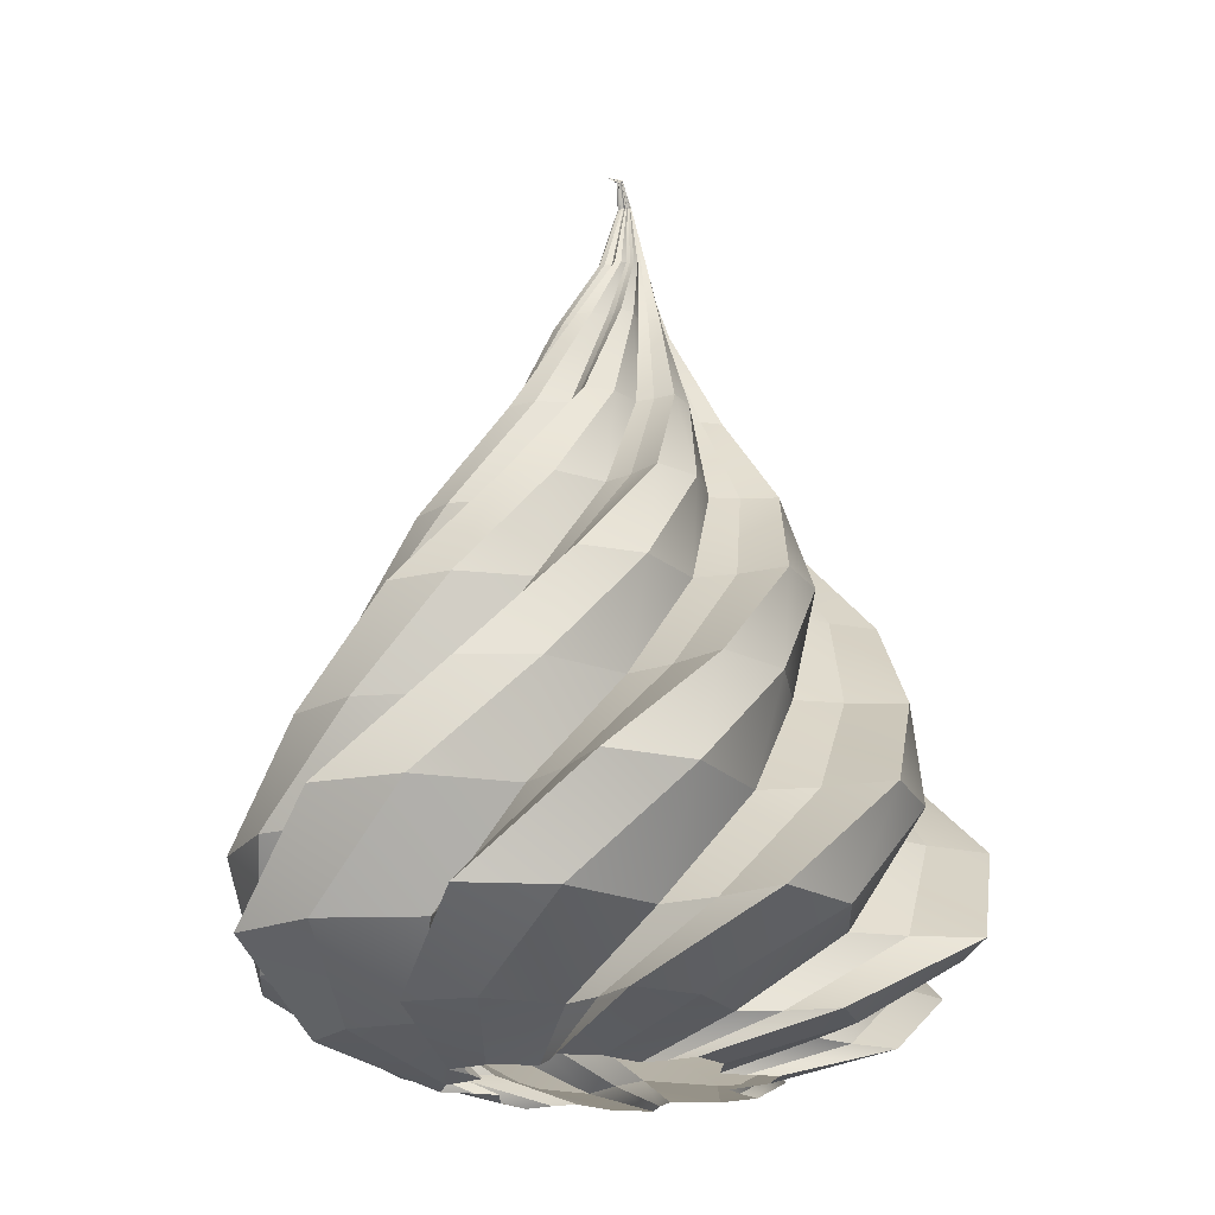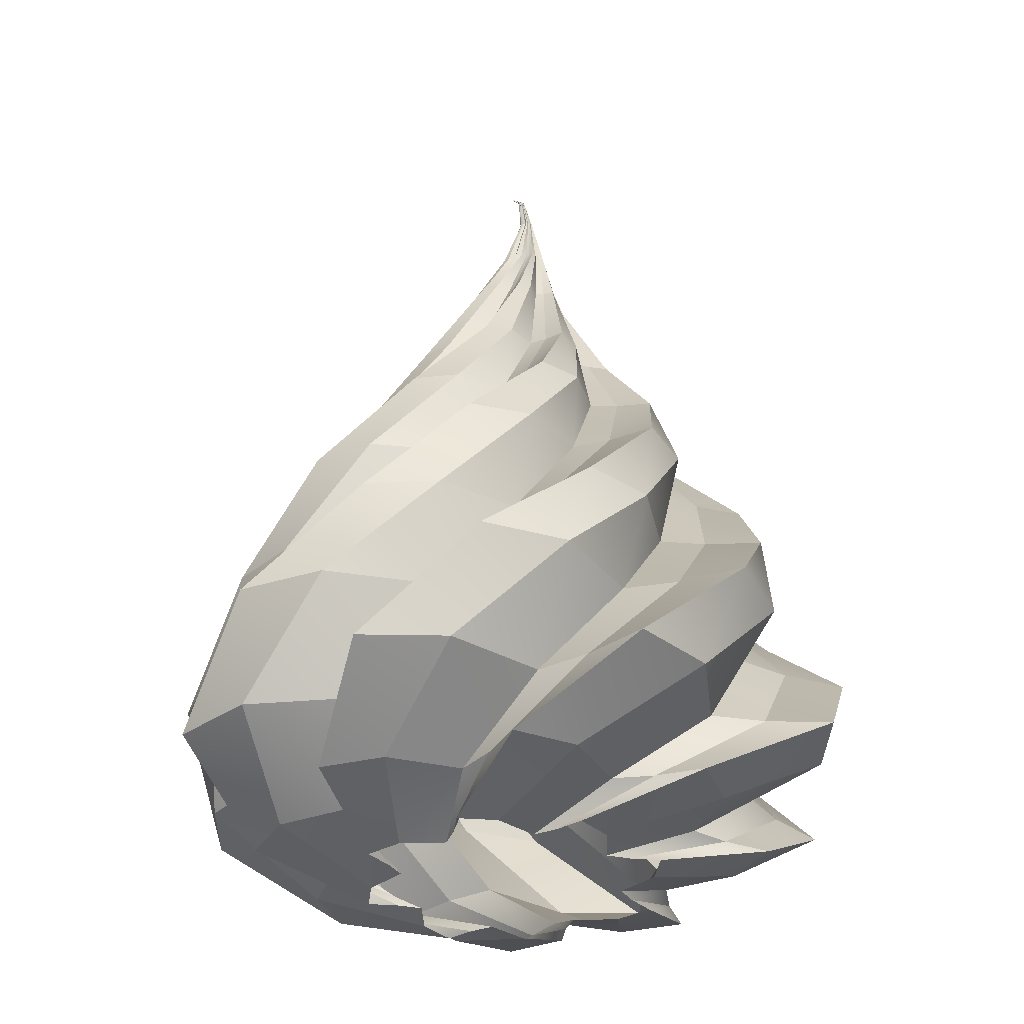
<metadata>
{"format":"obj","ext":"obj","renderer":"f3d","projection":"perspective","resolution":1024,"background":"white","views":[{"elev":-19.5,"azim":21.0,"up":"+Y"},{"elev":-33.5,"azim":24.8,"up":"+Y"}]}
</metadata>
<code>
o Circle.003
v 0.7071 -0 0.7071
v 0.79 -0 0.4627
v 0.9006 0.3 0.1646
v 0.9063 0.3 0.4226
v -0.8264 0 -0.08708
v -1 0 0
v -0.9397 0.3 0.342
v -0.8063 0.3 0.2008
v 0.6997 -0 0.182
v 0.7198 0.3 -0.06829
v -0.8858 -0 0.2314
v -0.7533 0.3 0.5204
v 0.8264 -0 0.08708
v 0.8063 0.3 -0.2008
v -0.6235 -0 0.3661
v -0.4607 0.3 0.5573
v 1 0 -1e-06
v 0.9397 0.3 -0.342
v -0.6459 -0 0.5228
v -0.4282 0.3 0.7121
v 0.8858 0 -0.2314
v 0.7533 0.3 -0.5204
v -0.7071 -0 0.7071
v -0.4226 0.3 0.9063
v 0.6235 0 -0.3661
v 0.4607 0.3 -0.5573
v -0.4627 -0 0.79
v -0.1646 0.3 0.9006
v 0.6459 0 -0.5228
v 0.4282 0.3 -0.7121
v -0.182 -0 0.6997
v 0.06829 0.3 0.7198
v 0 0 -1
v -0.2314 0 -0.8858
v -0.5204 0.3 -0.7533
v -0.342 0.3 -0.9397
v 0.7071 0 -0.7071
v 0.4226 0.3 -0.9063
v -0.08708 -0 0.8264
v 0.2008 0.3 0.8063
v -0.3661 0 -0.6235
v -0.5573 0.3 -0.4607
v 0.4627 0 -0.79
v 0.1646 0.3 -0.9006
v 0 -0 1
v 0.342 0.3 0.9397
v -0.5228 0 -0.6459
v -0.7121 0.3 -0.4282
v 0.182 0 -0.6998
v -0.06829 0.3 -0.7198
v 0.2314 -0 0.8858
v 0.5204 0.3 0.7533
v -0.7071 0 -0.7071
v -0.9063 0.3 -0.4226
v 0.08708 0 -0.8264
v -0.2008 0.3 -0.8063
v 0.3661 -0 0.6235
v 0.5573 0.3 0.4607
v -0.79 0 -0.4627
v -0.9006 0.3 -0.1646
v 0.5228 -0 0.6459
v 0.7121 0.3 0.4282
v -0.6997 0 -0.182
v -0.7198 0.3 0.06829
v -0.1303 0.6 -0.7672
v 0.07408 0.6 -0.8468
v 0.5464 0.6 0.6511
v 0.3948 0.6 0.5857
v -0.6933 0.6 -0.135
v -0.579 0.6 -0.206
v -0.2638 0.6 -0.5551
v 0.6347 0.6 0.4504
v -0.8468 0.6 -0.07408
v -0.3948 0.6 -0.5857
v 0.579 0.6 0.206
v -0.7672 0.6 0.1303
v -0.5464 0.6 -0.6511
v 0.6933 0.6 0.135
v -0.5551 0.6 0.2638
v 0.8468 0.6 0.07408
v -0.5857 0.6 0.3948
v 0.7672 0.6 -0.1303
v -0.6511 0.6 0.5464
v 0.5551 0.6 -0.2638
v -0.4504 0.6 0.6347
v 0.5857 0.6 -0.3948
v -0.206 0.6 0.579
v 0.6511 0.6 -0.5464
v -0.135 0.6 0.6933
v 0.4504 0.6 -0.6347
v -0.07408 0.6 0.8468
v 0.206 0.6 -0.579
v 0.1303 0.6 0.7672
v 0.135 0.6 -0.6933
v 0.2638 0.6 0.5551
v -0.6347 0.6 -0.4504
v -0.6257 0.9 -0.3613
v -0.4856 0.9 -0.353
v 0.593 0.9 -0.09376
v 0.5224 0.9 -0.003824
v -0.3667 0.9 0.3721
v -0.5749 0.9 0.3271
v 0.6979 0.9 -0.187
v -0.353 0.9 0.4856
v 0.5749 0.9 -0.3271
v -0.3613 0.9 0.6257
v 0.3667 0.9 -0.3721
v -0.1752 0.9 0.6379
v 0.353 0.9 -0.4856
v 0.003824 0.9 0.5224
v 0.3613 0.9 -0.6257
v 0.09376 0.9 0.593
v 0.1752 0.9 -0.6379
v 0.187 0.9 0.6979
v -0.003824 0.9 -0.5224
v 0.3271 0.9 0.5749
v -0.09376 0.9 -0.593
v 0.3721 0.9 0.3667
v -0.6379 0.9 -0.1752
v -0.187 0.9 -0.6979
v 0.4856 0.9 0.353
v -0.5224 0.9 0.003823
v -0.3271 0.9 -0.5749
v 0.6257 0.9 0.3613
v -0.593 0.9 0.09376
v -0.3721 0.9 -0.3667
v 0.6379 0.9 0.1752
v -0.6979 0.9 0.187
v 0.1587 1.2 -0.347
v 0.3129 1.2 -0.3682
v 0.0391 1.2 0.4816
v -0.09165 1.2 0.5198
v 0.121 1.2 -0.4215
v 0.1331 1.2 0.3576
v 0.09165 1.2 -0.5198
v 0.2125 1.2 0.3836
v -0.0391 1.2 -0.4816
v 0.3027 1.2 0.4323
v -0.1331 1.2 -0.3576
v 0.3682 1.2 0.3129
v -0.2125 1.2 -0.3836
v 0.347 1.2 0.1587
v -0.4816 1.2 0.0391
v -0.5198 1.2 -0.09165
v -0.3027 1.2 -0.4323
v 0.4215 1.2 0.121
v -0.3576 1.2 0.1331
v -0.3682 1.2 -0.3129
v 0.5198 1.2 0.09165
v -0.3836 1.2 0.2125
v -0.347 1.2 -0.1587
v 0.4816 1.2 -0.0391
v -0.4323 1.2 0.3027
v -0.4215 1.2 -0.121
v 0.3576 1.2 -0.1331
v -0.3129 1.2 0.3682
v 0.3836 1.2 -0.2125
v -0.1587 1.2 0.347
v 0.4323 1.2 -0.3027
v -0.121 1.2 0.4215
v -0.1227 1.5 -0.2675
v -0.05582 1.5 -0.3166
v 0.2633 1.5 0.1844
v 0.2016 1.5 0.1753
v -0.1507 1.5 -0.177
v 0.2759 1.5 0.1024
v -0.2016 1.5 -0.1753
v 0.2317 1.5 0.01856
v -0.2675 1.5 0.1227
v -0.3166 1.5 0.05582
v -0.2633 1.5 -0.1844
v 0.2665 1.5 -0.01856
v -0.177 1.5 0.1507
v -0.2759 1.5 -0.1024
v 0.3166 1.5 -0.05582
v -0.1753 1.5 0.2016
v -0.2317 1.5 -0.01856
v 0.2675 1.5 -0.1227
v -0.1844 1.5 0.2633
v -0.2665 1.5 0.01856
v 0.177 1.5 -0.1507
v -0.1024 1.5 0.2759
v 0.1753 1.5 -0.2016
v -0.01856 1.5 0.2317
v 0.1844 1.5 -0.2633
v 0.01856 1.5 0.2665
v 0.1024 1.5 -0.2759
v 0.05582 1.5 0.3166
v 0.01856 1.5 -0.2317
v 0.1227 1.5 0.2675
v -0.01856 1.5 -0.2665
v 0.1507 1.5 0.177
v -0.09481 1.8 0.1057
v -0.1301 1.8 0.08217
v -0.1465 1.8 -0.04253
v -0.1152 1.8 -0.04897
v 0.137 1.8 -0.05551
v 0.1268 1.8 -0.03159
v -0.04641 1.8 0.1033
v -0.1382 1.8 -0.000943
v 0.1546 1.8 -0.08217
v -0.03673 1.8 0.1275
v -0.1023 1.8 0.03159
v 0.1193 1.8 -0.1057
v -0.03029 1.8 0.1587
v -0.1125 1.8 0.05551
v 0.0709 1.8 -0.1033
v 0.0113 1.8 0.1505
v 0.06122 1.8 -0.1275
v 0.04384 1.8 0.1145
v 0.05478 1.8 -0.1587
v 0.06776 1.8 0.1248
v 0.01319 1.8 -0.1505
v 0.09442 1.8 0.1423
v -0.01935 1.8 -0.1145
v 0.118 1.8 0.1071
v -0.04326 1.8 -0.1248
v 0.1156 1.8 0.05866
v -0.06992 1.8 -0.1423
v 0.1397 1.8 0.04897
v -0.09348 1.8 -0.1071
v 0.171 1.8 0.04253
v -0.09109 1.8 -0.05866
v 0.1627 1.8 0.000943
v 0.04826 1.985 0.07079
v 0.0409 1.988 0.05904
v -0.001173 1.992 0.041
v -0.000548 1.994 0.02978
v 0.05065 2.01 -0.05066
v 0.07026 2.012 -0.05879
v 0.06417 1.987 0.06127
v -0.004413 1.989 0.05443
v 0.04303 2.012 -0.05904
v 0.0722 1.991 0.04187
v 0.03568 2.015 -0.07079
v 0.0836 1.991 0.04248
v 0.01976 2.013 -0.06127
v 0.09724 1.991 0.04568
v 0.01173 2.009 -0.04187
v 0.1017 1.994 0.02786
v 0.00033 2.009 -0.04249
v 0.09341 1.998 0.008551
v -0.01331 2.009 -0.04568
v 0.1019 2 0.001046
v -0.01773 2.006 -0.02786
v 0.1138 2.001 -0.006193
v -0.009475 2.002 -0.008551
v 0.1042 2.005 -0.02187
v -0.01798 2 -0.001047
v 0.08448 2.006 -0.02978
v 0.01367 1.988 0.05879
v -0.02991 1.999 0.006193
v 0.08511 2.008 -0.041
v 0.03328 1.99 0.05066
v -0.02025 1.995 0.02187
v 0.08835 2.011 -0.05443
v 0.05509 2.198 -0.02332
v 0.05213 2.197 -0.02248
v 0.02913 2.205 -0.04292
v 0.03227 2.206 -0.04661
v 0.05885 2.198 -0.02373
v 0.02891 2.203 -0.03752
v 0.0583 2.199 -0.02843
v 0.02595 2.202 -0.03668
v 0.05439 2.201 -0.0324
v 0.02219 2.202 -0.03627
v 0.05585 2.202 -0.03496
v 0.02274 2.201 -0.03157
v 0.0582 2.203 -0.03775
v 0.02665 2.199 -0.0276
v 0.05427 2.204 -0.04071
v 0.02519 2.198 -0.02505
v 0.04852 2.204 -0.04091
v 0.03885 2.194 -0.01329
v 0.03385 2.194 -0.01277
v 0.02284 2.197 -0.02225
v 0.04763 2.205 -0.04369
v 0.04307 2.195 -0.01697
v 0.02677 2.196 -0.01929
v 0.04719 2.206 -0.04723
v 0.04579 2.195 -0.0156
v 0.03251 2.196 -0.01909
v 0.04219 2.206 -0.04671
v 0.04876 2.194 -0.01339
v 0.03341 2.195 -0.01631
v 0.03797 2.205 -0.04304
v 0.05191 2.195 -0.01708
v 0.03525 2.205 -0.0444
v 0.04663 2.271 0.006536
v 0.04914 2.269 0.007238
v 0.03083 2.271 0.01048
v 0.03253 2.271 0.009724
v 0.04687 2.272 0.005434
v 0.0319 2.269 0.01198
v 0.0475 2.274 0.004107
v 0.03441 2.267 0.01268
v 0.04515 2.275 0.003747
v 0.03417 2.266 0.01378
v 0.04241 2.275 0.004615
v 0.04259 2.261 0.01553
v 0.04033 2.26 0.01652
v 0.03354 2.264 0.01511
v 0.04152 2.276 0.003822
v 0.04395 2.263 0.0136
v 0.03589 2.263 0.01547
v 0.04071 2.278 0.002699
v 0.04546 2.262 0.01362
v 0.03862 2.263 0.0146
v 0.03845 2.277 0.003689
v 0.04723 2.261 0.01388
v 0.03952 2.262 0.01539
v 0.03709 2.275 0.005618
v 0.04808 2.263 0.01212
v 0.03558 2.276 0.0056
v 0.04726 2.266 0.01026
v 0.0338 2.277 0.005337
v 0.04851 2.266 0.009491
v 0.03295 2.275 0.007097
v 0.0502 2.267 0.008738
v 0.03378 2.272 0.008958
v 0.01653 2.268 0.04622
v 0.317 -0.2 0.6797
v 0.4381 -0.2 0.5288
v -0.5601 -0.2 -0.2734
v -0.7048 -0.2 -0.2565
v 0.4465 -0.2 0.3078
v -0.6837 -0.2 -0.06413
v 0.5601 -0.2 0.2733
v -0.5333 -0.2 0.09807
v 0.7048 -0.2 0.2565
v -0.5893 -0.2 0.2027
v 0.6837 -0.2 0.06413
v -0.6797 -0.2 0.317
v 0.5333 -0.2 -0.09807
v -0.5288 -0.2 0.4381
v 0.5893 -0.2 -0.2027
v -0.3078 -0.2 0.4465
v 0.2565 -0.2 -0.7048
v 0.06413 -0.2 -0.6837
v 0.6797 -0.2 -0.317
v -0.2733 -0.2 0.5601
v -0.09807 -0.2 -0.5333
v 0.5288 -0.2 -0.4381
v -0.2565 -0.2 0.7048
v -0.2027 -0.2 -0.5893
v 0.3078 -0.2 -0.4465
v -0.06413 -0.2 0.6837
v -0.317 -0.2 -0.6797
v 0.2733 -0.2 -0.5601
v 0.09807 -0.2 0.5333
v -0.4381 -0.2 -0.5288
v 0.2027 -0.2 0.5893
v -0.4465 -0.2 -0.3078
v 0.2597 -0.3 0.2691
v 0.3447 -0.3 0.2893
v -0.3208 -0.3 -0.05415
v -0.3739 -0.3 -0.006628
v 0.3723 -0.3 0.1765
v -0.4483 -0.3 0.03922
v 0.3208 -0.3 0.05415
v -0.388 -0.3 0.1385
v 0.3739 -0.3 0.006627
v -0.2652 -0.3 0.1886
v 0.2893 -0.3 -0.3447
v 0.1765 -0.3 -0.3723
v 0.4483 -0.3 -0.03922
v -0.2691 -0.3 0.2597
v 0.05415 -0.3 -0.3208
v 0.388 -0.3 -0.1385
v -0.2893 -0.3 0.3447
v 0.006628 -0.3 -0.3739
v 0.2652 -0.3 -0.1886
v -0.1765 -0.3 0.3723
v -0.03922 -0.3 -0.4483
v 0.2691 -0.3 -0.2597
v -0.05415 -0.3 0.3208
v -0.1385 -0.3 -0.388
v -0.006628 -0.3 0.3739
v -0.1886 -0.3 -0.2652
v 0.03922 -0.3 0.4483
v -0.2597 -0.3 -0.2691
v 0.1385 -0.3 0.388
v -0.3447 -0.3 -0.2893
v 0.1886 -0.3 0.2652
v -0.3723 -0.3 -0.1765
f 2 4 1
f 6 8 5
f 9 3 2
f 11 7 6
f 13 10 9
f 15 12 11
f 17 14 13
f 19 16 15
f 21 18 17
f 23 20 19
f 25 22 21
f 27 24 23
f 29 26 25
f 31 28 27
f 34 36 33
f 37 30 29
f 39 32 31
f 41 35 34
f 43 38 37
f 45 40 39
f 47 42 41
f 49 44 43
f 51 46 45
f 53 48 47
f 55 50 49
f 57 52 51
f 59 54 53
f 33 56 55
f 61 58 57
f 63 60 59
f 1 62 61
f 5 64 63
f 44 66 38
f 46 68 40
f 48 70 42
f 50 65 44
f 52 67 46
f 54 69 48
f 56 71 50
f 58 72 52
f 60 73 54
f 36 74 56
f 62 75 58
f 64 76 60
f 4 78 62
f 8 79 64
f 3 80 4
f 7 81 8
f 10 82 3
f 12 83 7
f 14 84 10
f 16 85 12
f 18 86 14
f 20 87 16
f 22 88 18
f 24 89 20
f 26 90 22
f 28 91 24
f 30 92 26
f 32 93 28
f 35 77 36
f 38 94 30
f 40 95 32
f 42 96 35
f 77 98 74
f 78 100 75
f 79 102 76
f 80 99 78
f 81 101 79
f 82 103 80
f 83 104 81
f 84 105 82
f 85 106 83
f 86 107 84
f 87 108 85
f 88 109 86
f 89 110 87
f 90 111 88
f 91 112 89
f 92 113 90
f 93 114 91
f 94 115 92
f 95 116 93
f 96 97 77
f 66 117 94
f 68 118 95
f 70 119 96
f 65 120 66
f 67 121 68
f 69 122 70
f 71 123 65
f 72 124 67
f 73 125 69
f 74 126 71
f 75 127 72
f 76 128 73
f 107 130 105
f 108 132 106
f 109 129 107
f 110 131 108
f 109 135 133
f 112 134 110
f 113 135 111
f 112 138 136
f 115 137 113
f 116 138 114
f 117 139 115
f 118 140 116
f 119 144 97
f 117 145 141
f 121 142 118
f 122 143 119
f 123 145 120
f 121 149 146
f 125 147 122
f 126 148 123
f 127 149 124
f 125 153 150
f 98 151 126
f 100 152 127
f 102 153 128
f 98 144 154
f 99 155 100
f 101 156 102
f 99 159 157
f 104 158 101
f 105 159 103
f 104 132 160
f 137 162 135
f 136 163 164
f 139 161 137
f 140 163 138
f 139 167 165
f 142 166 140
f 143 170 144
f 141 171 167
f 142 172 168
f 147 169 143
f 148 171 145
f 146 175 172
f 147 176 173
f 151 174 148
f 152 175 149
f 150 179 176
f 151 180 177
f 155 178 152
f 156 179 153
f 154 170 180
f 155 183 181
f 158 182 156
f 157 185 183
f 158 186 184
f 130 185 159
f 160 188 186
f 129 187 130
f 131 188 132
f 129 191 189
f 134 190 131
f 133 162 191
f 134 164 192
f 169 194 170
f 167 195 196
f 168 197 198
f 173 193 169
f 174 195 171
f 172 201 197
f 173 202 199
f 177 200 174
f 178 201 175
f 176 205 202
f 177 206 203
f 181 204 178
f 182 205 179
f 180 194 206
f 181 209 207
f 184 208 182
f 183 211 209
f 184 212 210
f 187 211 185
f 186 214 212
f 189 213 187
f 190 214 188
f 189 217 215
f 192 216 190
f 191 219 217
f 192 220 218
f 161 219 162
f 164 222 220
f 165 221 161
f 166 222 163
f 165 196 223
f 168 224 166
f 202 225 226
f 203 227 228
f 207 230 204
f 208 225 205
f 206 232 227
f 207 233 229
f 210 231 208
f 209 235 233
f 212 234 210
f 213 235 211
f 212 238 236
f 215 237 213
f 216 238 214
f 215 241 239
f 218 240 216
f 217 243 241
f 220 242 218
f 221 243 219
f 220 246 244
f 223 245 221
f 224 246 222
f 223 249 247
f 198 248 224
f 193 232 194
f 196 252 249
f 197 250 198
f 199 251 193
f 200 252 195
f 197 256 253
f 199 226 254
f 203 255 200
f 204 256 201
f 234 257 258
f 235 259 260
f 236 261 257
f 237 262 259
f 240 261 238
f 239 264 262
f 242 263 240
f 241 266 264
f 244 265 242
f 243 268 266
f 246 267 244
f 245 270 268
f 248 269 246
f 247 272 270
f 250 271 248
f 251 275 232
f 249 276 272
f 253 273 250
f 254 274 251
f 252 279 276
f 256 277 253
f 254 281 278
f 228 279 255
f 230 280 256
f 226 284 281
f 228 285 282
f 230 286 283
f 231 284 225
f 227 275 285
f 233 286 229
f 234 287 231
f 235 288 233
f 265 290 263
f 264 291 292
f 267 289 265
f 266 294 291
f 269 293 267
f 268 296 294
f 271 295 269
f 270 298 296
f 273 297 271
f 274 301 275
f 272 302 298
f 277 299 273
f 278 300 274
f 276 305 302
f 280 303 277
f 278 307 304
f 282 305 279
f 283 306 280
f 281 310 307
f 282 311 308
f 286 309 283
f 287 310 284
f 285 301 311
f 288 312 286
f 258 313 287
f 260 314 288
f 258 317 315
f 260 318 316
f 257 319 317
f 259 320 318
f 263 319 261
f 262 292 320
f 295 297 321
f 296 298 321
f 297 299 321
f 301 300 321
f 298 302 321
f 299 303 321
f 300 304 321
f 302 305 321
f 303 306 321
f 304 307 321
f 305 308 321
f 306 309 321
f 307 310 321
f 308 311 321
f 309 312 321
f 310 313 321
f 311 301 321
f 312 314 321
f 313 315 321
f 314 316 321
f 315 317 321
f 316 318 321
f 317 319 321
f 318 320 321
f 319 290 321
f 320 292 321
f 290 289 321
f 292 291 321
f 289 293 321
f 291 294 321
f 293 295 321
f 294 296 321
f 1 323 2
f 5 325 6
f 2 326 9
f 6 327 11
f 9 328 13
f 11 329 15
f 13 330 17
f 15 331 19
f 17 332 21
f 19 333 23
f 21 334 25
f 23 335 27
f 25 336 29
f 27 337 31
f 33 339 34
f 29 340 37
f 31 341 39
f 34 342 41
f 37 343 43
f 39 344 45
f 41 345 47
f 43 346 49
f 45 347 51
f 47 348 53
f 49 349 55
f 51 350 57
f 53 351 59
f 55 338 33
f 57 352 61
f 59 353 63
f 61 322 1
f 63 324 5
f 328 355 330
f 329 357 331
f 330 358 332
f 331 359 333
f 334 358 360
f 333 361 335
f 334 362 336
f 337 361 363
f 338 365 339
f 336 366 340
f 337 367 341
f 342 365 368
f 340 369 343
f 341 370 344
f 342 371 345
f 346 369 372
f 344 373 347
f 345 374 348
f 346 375 349
f 350 373 376
f 348 377 351
f 349 364 338
f 350 378 352
f 353 377 379
f 352 380 322
f 353 381 324
f 322 382 323
f 324 383 325
f 326 382 384
f 325 385 327
f 326 354 328
f 329 385 356
f 2 3 4
f 6 7 8
f 9 10 3
f 11 12 7
f 13 14 10
f 15 16 12
f 17 18 14
f 19 20 16
f 21 22 18
f 23 24 20
f 25 26 22
f 27 28 24
f 29 30 26
f 31 32 28
f 34 35 36
f 37 38 30
f 39 40 32
f 41 42 35
f 43 44 38
f 45 46 40
f 47 48 42
f 49 50 44
f 51 52 46
f 53 54 48
f 55 56 50
f 57 58 52
f 59 60 54
f 33 36 56
f 61 62 58
f 63 64 60
f 1 4 62
f 5 8 64
f 44 65 66
f 46 67 68
f 48 69 70
f 50 71 65
f 52 72 67
f 54 73 69
f 56 74 71
f 58 75 72
f 60 76 73
f 36 77 74
f 62 78 75
f 64 79 76
f 4 80 78
f 8 81 79
f 3 82 80
f 7 83 81
f 10 84 82
f 12 85 83
f 14 86 84
f 16 87 85
f 18 88 86
f 20 89 87
f 22 90 88
f 24 91 89
f 26 92 90
f 28 93 91
f 30 94 92
f 32 95 93
f 35 96 77
f 38 66 94
f 40 68 95
f 42 70 96
f 77 97 98
f 78 99 100
f 79 101 102
f 80 103 99
f 81 104 101
f 82 105 103
f 83 106 104
f 84 107 105
f 85 108 106
f 86 109 107
f 87 110 108
f 88 111 109
f 89 112 110
f 90 113 111
f 91 114 112
f 92 115 113
f 93 116 114
f 94 117 115
f 95 118 116
f 96 119 97
f 66 120 117
f 68 121 118
f 70 122 119
f 65 123 120
f 67 124 121
f 69 125 122
f 71 126 123
f 72 127 124
f 73 128 125
f 74 98 126
f 75 100 127
f 76 102 128
f 107 129 130
f 108 131 132
f 109 133 129
f 110 134 131
f 109 111 135
f 112 136 134
f 113 137 135
f 112 114 138
f 115 139 137
f 116 140 138
f 117 141 139
f 118 142 140
f 119 143 144
f 117 120 145
f 121 146 142
f 122 147 143
f 123 148 145
f 121 124 149
f 125 150 147
f 126 151 148
f 127 152 149
f 125 128 153
f 98 154 151
f 100 155 152
f 102 156 153
f 98 97 144
f 99 157 155
f 101 158 156
f 99 103 159
f 104 160 158
f 105 130 159
f 104 106 132
f 137 161 162
f 136 138 163
f 139 165 161
f 140 166 163
f 139 141 167
f 142 168 166
f 143 169 170
f 141 145 171
f 142 146 172
f 147 173 169
f 148 174 171
f 146 149 175
f 147 150 176
f 151 177 174
f 152 178 175
f 150 153 179
f 151 154 180
f 155 181 178
f 156 182 179
f 154 144 170
f 155 157 183
f 158 184 182
f 157 159 185
f 158 160 186
f 130 187 185
f 160 132 188
f 129 189 187
f 131 190 188
f 129 133 191
f 134 192 190
f 133 135 162
f 134 136 164
f 169 193 194
f 167 171 195
f 168 172 197
f 173 199 193
f 174 200 195
f 172 175 201
f 173 176 202
f 177 203 200
f 178 204 201
f 176 179 205
f 177 180 206
f 181 207 204
f 182 208 205
f 180 170 194
f 181 183 209
f 184 210 208
f 183 185 211
f 184 186 212
f 187 213 211
f 186 188 214
f 189 215 213
f 190 216 214
f 189 191 217
f 192 218 216
f 191 162 219
f 192 164 220
f 161 221 219
f 164 163 222
f 165 223 221
f 166 224 222
f 165 167 196
f 168 198 224
f 202 205 225
f 203 206 227
f 207 229 230
f 208 231 225
f 206 194 232
f 207 209 233
f 210 234 231
f 209 211 235
f 212 236 234
f 213 237 235
f 212 214 238
f 215 239 237
f 216 240 238
f 215 217 241
f 218 242 240
f 217 219 243
f 220 244 242
f 221 245 243
f 220 222 246
f 223 247 245
f 224 248 246
f 223 196 249
f 198 250 248
f 193 251 232
f 196 195 252
f 197 253 250
f 199 254 251
f 200 255 252
f 197 201 256
f 199 202 226
f 203 228 255
f 204 230 256
f 234 236 257
f 235 237 259
f 236 238 261
f 237 239 262
f 240 263 261
f 239 241 264
f 242 265 263
f 241 243 266
f 244 267 265
f 243 245 268
f 246 269 267
f 245 247 270
f 248 271 269
f 247 249 272
f 250 273 271
f 251 274 275
f 249 252 276
f 253 277 273
f 254 278 274
f 252 255 279
f 256 280 277
f 254 226 281
f 228 282 279
f 230 283 280
f 226 225 284
f 228 227 285
f 230 229 286
f 231 287 284
f 227 232 275
f 233 288 286
f 234 258 287
f 235 260 288
f 265 289 290
f 264 266 291
f 267 293 289
f 266 268 294
f 269 295 293
f 268 270 296
f 271 297 295
f 270 272 298
f 273 299 297
f 274 300 301
f 272 276 302
f 277 303 299
f 278 304 300
f 276 279 305
f 280 306 303
f 278 281 307
f 282 308 305
f 283 309 306
f 281 284 310
f 282 285 311
f 286 312 309
f 287 313 310
f 285 275 301
f 288 314 312
f 258 315 313
f 260 316 314
f 258 257 317
f 260 259 318
f 257 261 319
f 259 262 320
f 263 290 319
f 262 264 292
f 1 322 323
f 5 324 325
f 2 323 326
f 6 325 327
f 9 326 328
f 11 327 329
f 13 328 330
f 15 329 331
f 17 330 332
f 19 331 333
f 21 332 334
f 23 333 335
f 25 334 336
f 27 335 337
f 33 338 339
f 29 336 340
f 31 337 341
f 34 339 342
f 37 340 343
f 39 341 344
f 41 342 345
f 43 343 346
f 45 344 347
f 47 345 348
f 49 346 349
f 51 347 350
f 53 348 351
f 55 349 338
f 57 350 352
f 59 351 353
f 61 352 322
f 63 353 324
f 328 354 355
f 329 356 357
f 330 355 358
f 331 357 359
f 334 332 358
f 333 359 361
f 334 360 362
f 337 335 361
f 338 364 365
f 336 362 366
f 337 363 367
f 342 339 365
f 340 366 369
f 341 367 370
f 342 368 371
f 346 343 369
f 344 370 373
f 345 371 374
f 346 372 375
f 350 347 373
f 348 374 377
f 349 375 364
f 350 376 378
f 353 351 377
f 352 378 380
f 353 379 381
f 322 380 382
f 324 381 383
f 326 323 382
f 325 383 385
f 326 384 354
f 329 327 385

</code>
